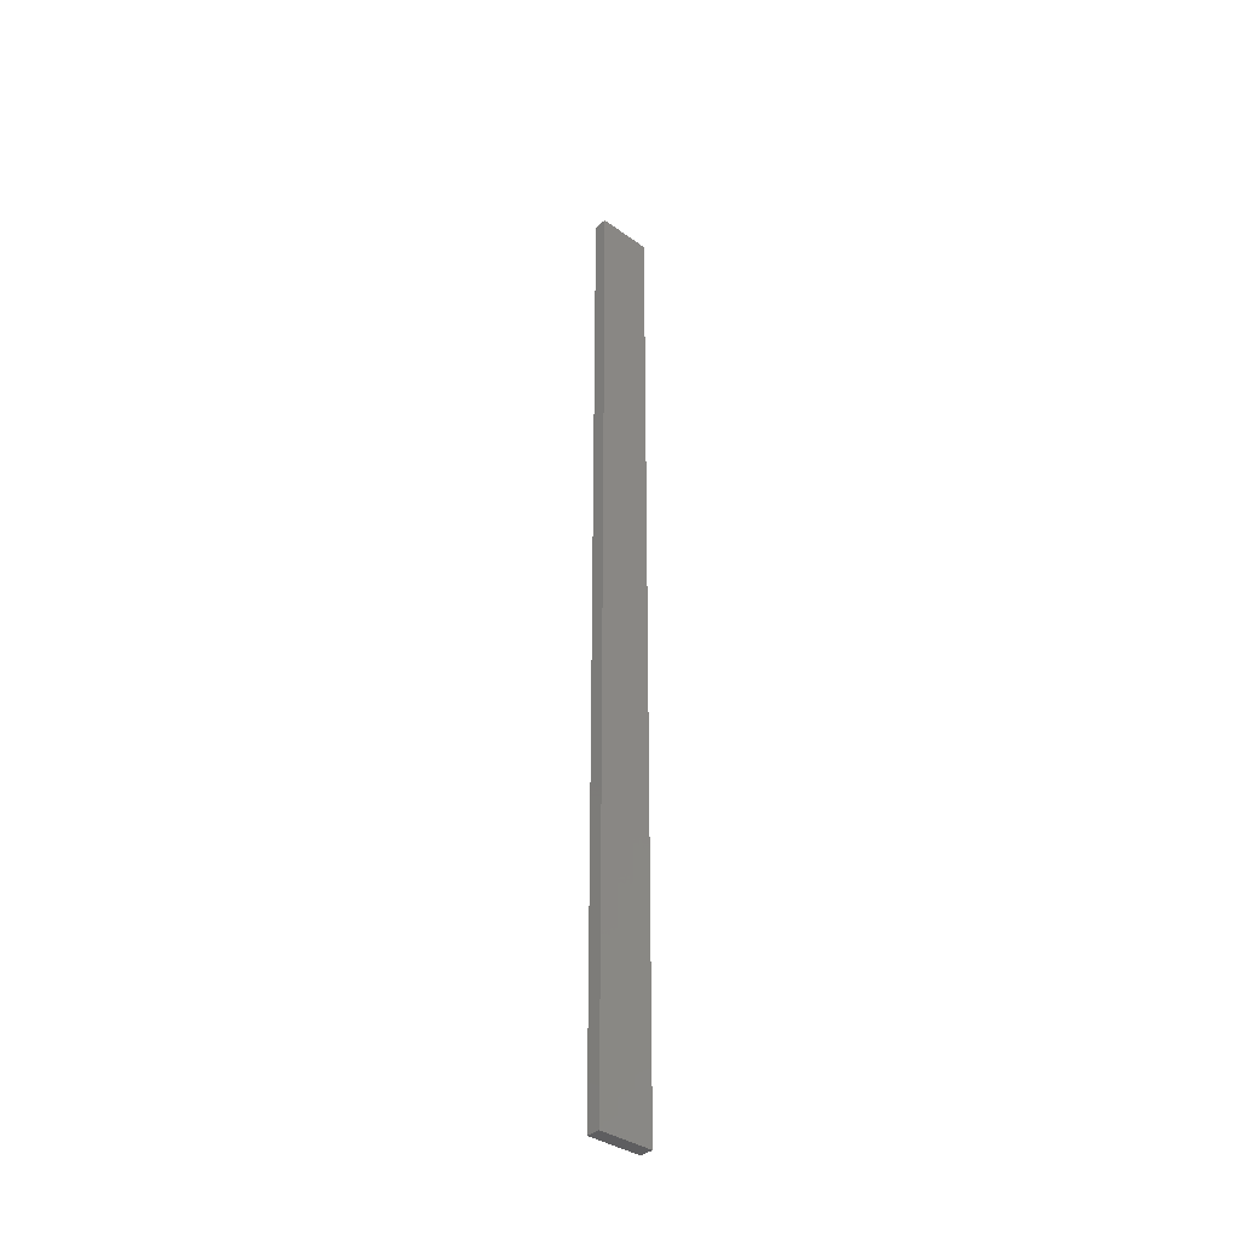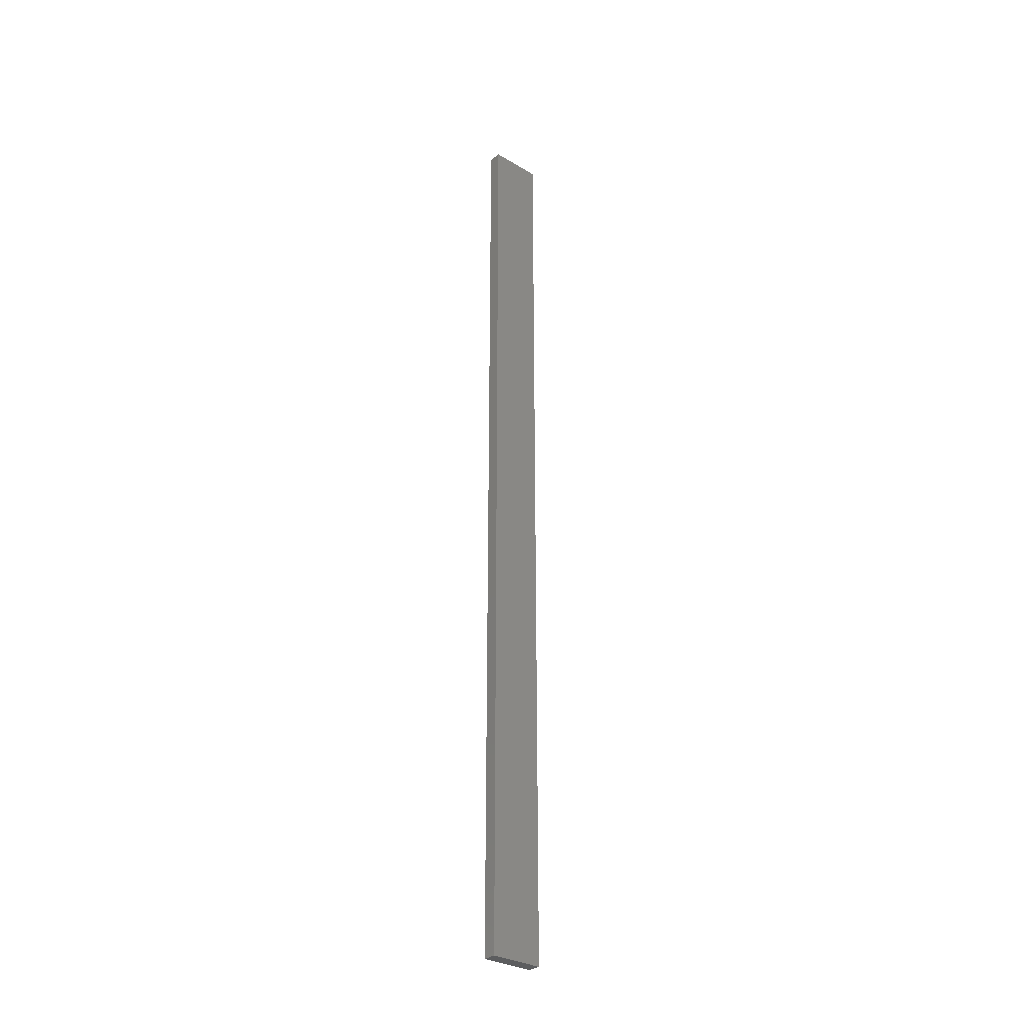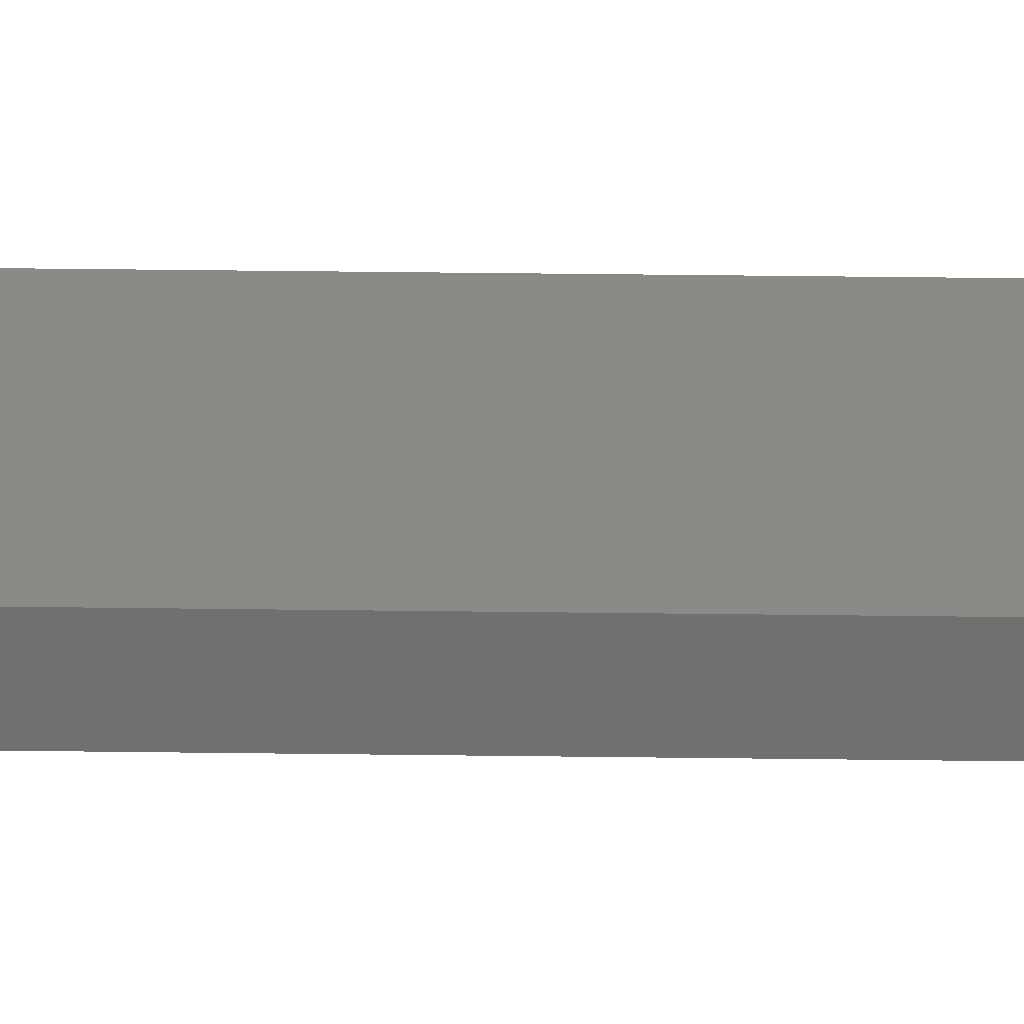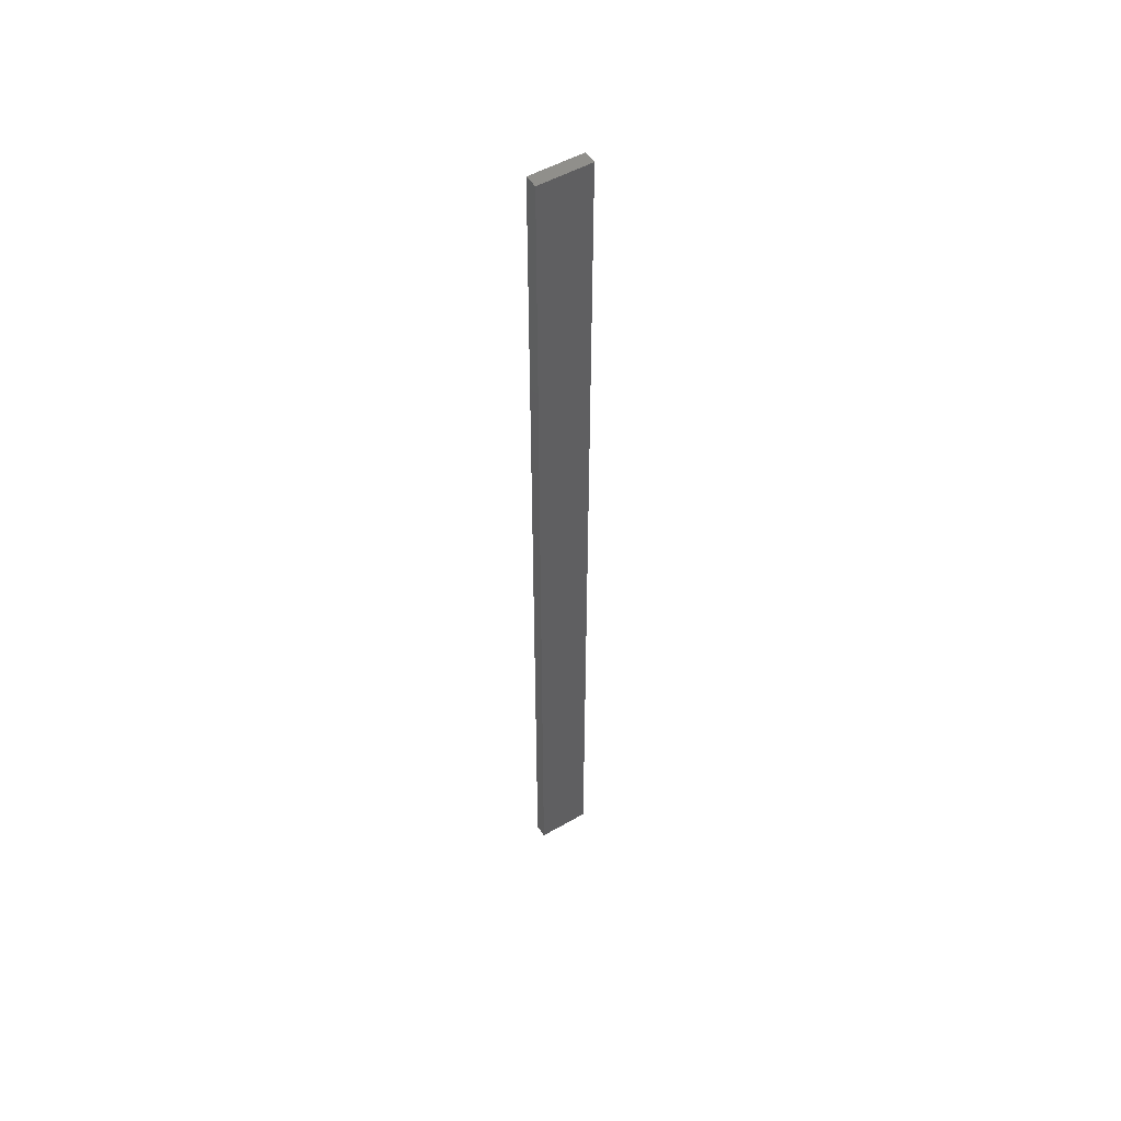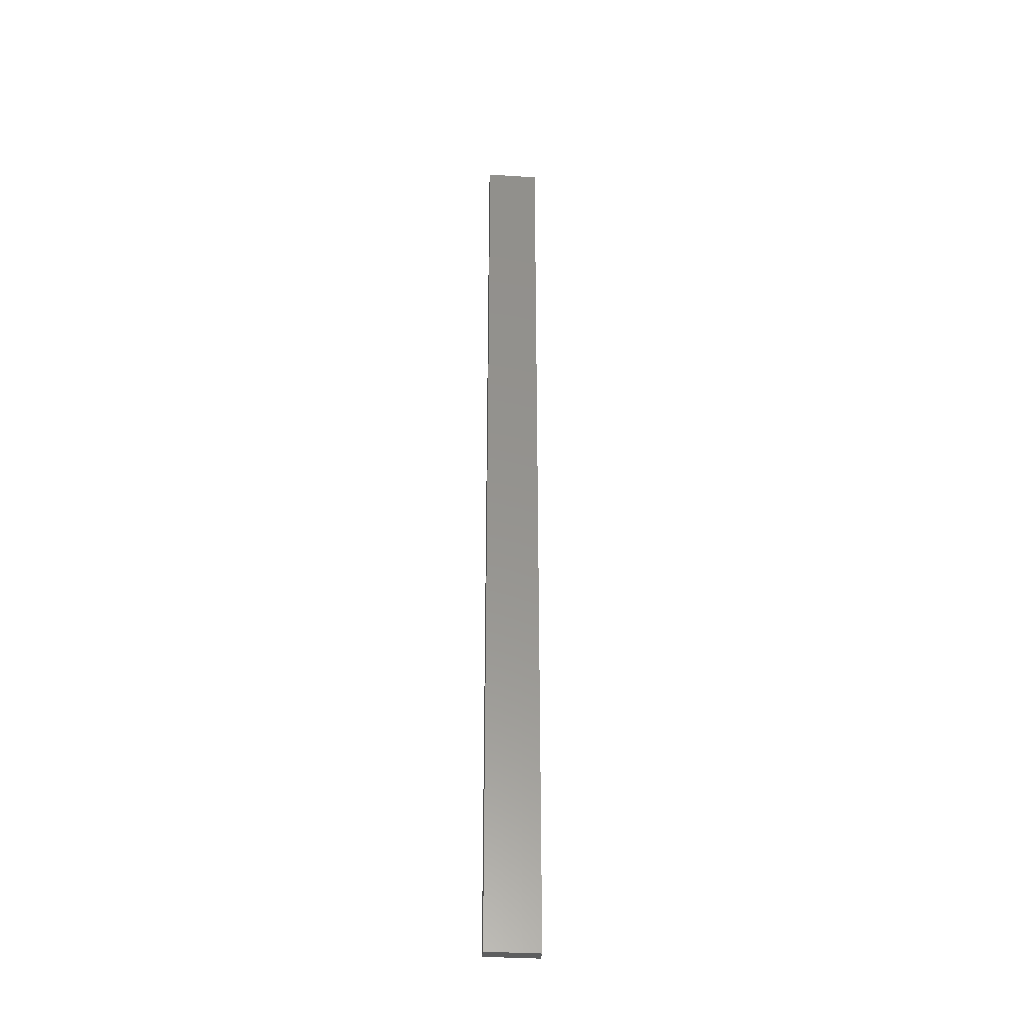
<metadata>
{"format":"stl","ext":"stl","renderer":"f3d","projection":"perspective","resolution":1024,"background":"white","views":[{"elev":-36.9,"azim":149.1,"up":"+Z"},{"elev":-31.1,"azim":-28.4,"up":"+Z"},{"elev":18.9,"azim":-88.2,"up":"+Y"},{"elev":51.3,"azim":159.7,"up":"+Z"},{"elev":-33.7,"azim":6.7,"up":"+Z"}]}
</metadata>
<code>
# stl→obj: 16 verts, 28 faces
v 18.99 -2.402 187.3
v 18.99 -2.402 183.7
v 19.06 -2.388 183.7
v 19.06 -2.388 187.3
v 19.12 -2.374 183.7
v 19.12 -2.374 187.3
v 19.19 -2.361 183.7
v 19.19 -2.361 187.3
v 19.18 -2.312 187.3
v 19.18 -2.312 183.7
v 18.98 -2.353 183.7
v 19.04 -2.339 187.3
v 19.04 -2.339 183.7
v 18.98 -2.353 187.3
v 19.11 -2.325 187.3
v 19.11 -2.325 183.7
f 1 2 3
f 4 3 5
f 4 1 3
f 6 5 7
f 6 4 5
f 8 6 7
f 9 8 7
f 9 7 10
f 11 12 13
f 14 12 11
f 13 15 16
f 16 15 10
f 12 15 13
f 15 9 10
f 14 11 2
f 1 14 2
f 15 6 9
f 9 6 8
f 12 4 15
f 15 4 6
f 14 1 12
f 12 1 4
f 16 10 7
f 5 16 7
f 3 13 16
f 3 16 5
f 2 11 13
f 2 13 3

</code>
